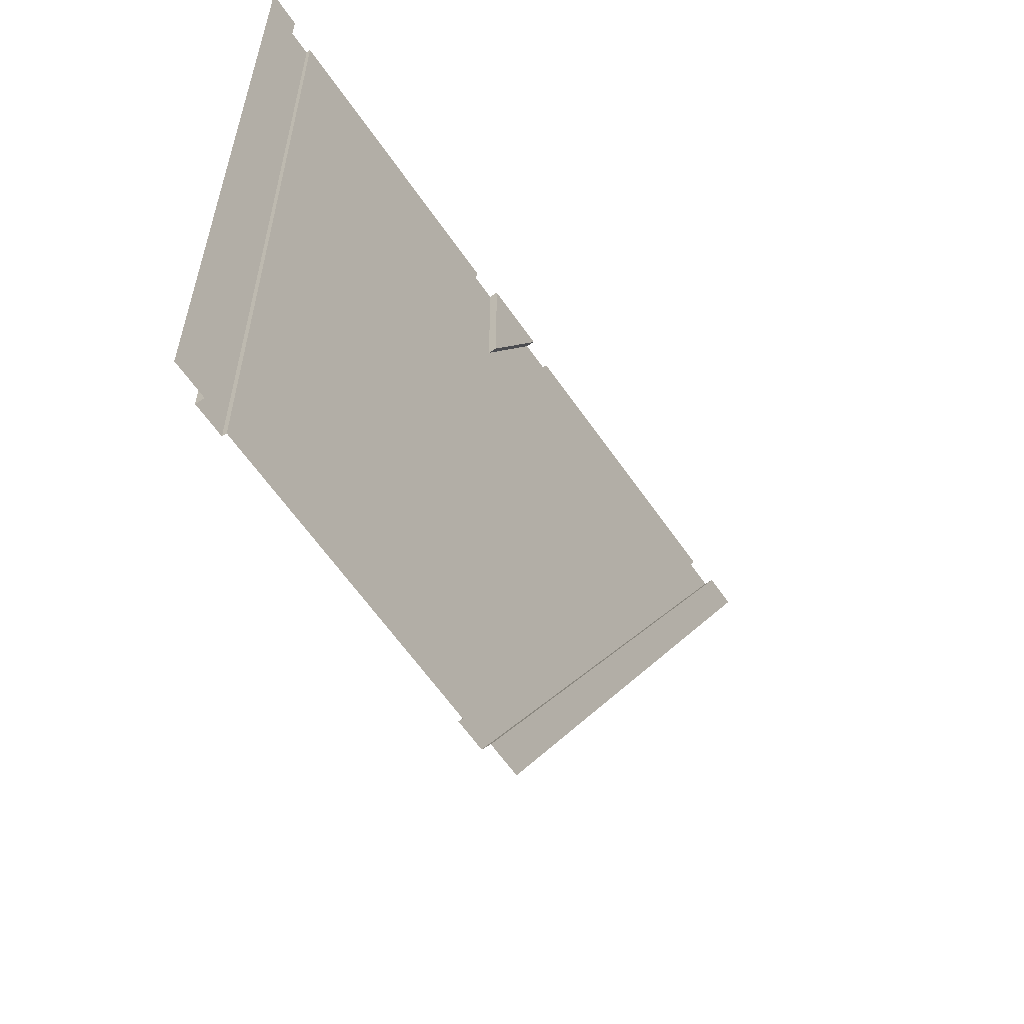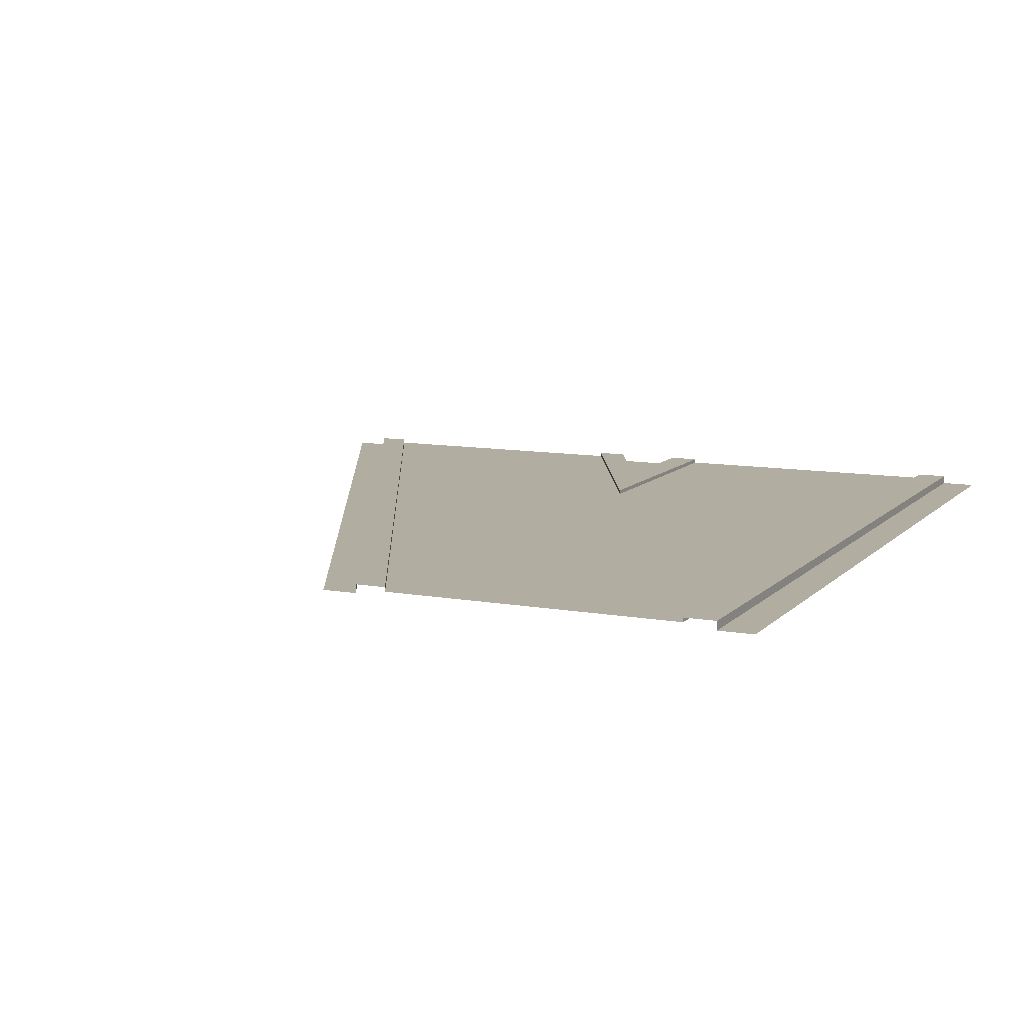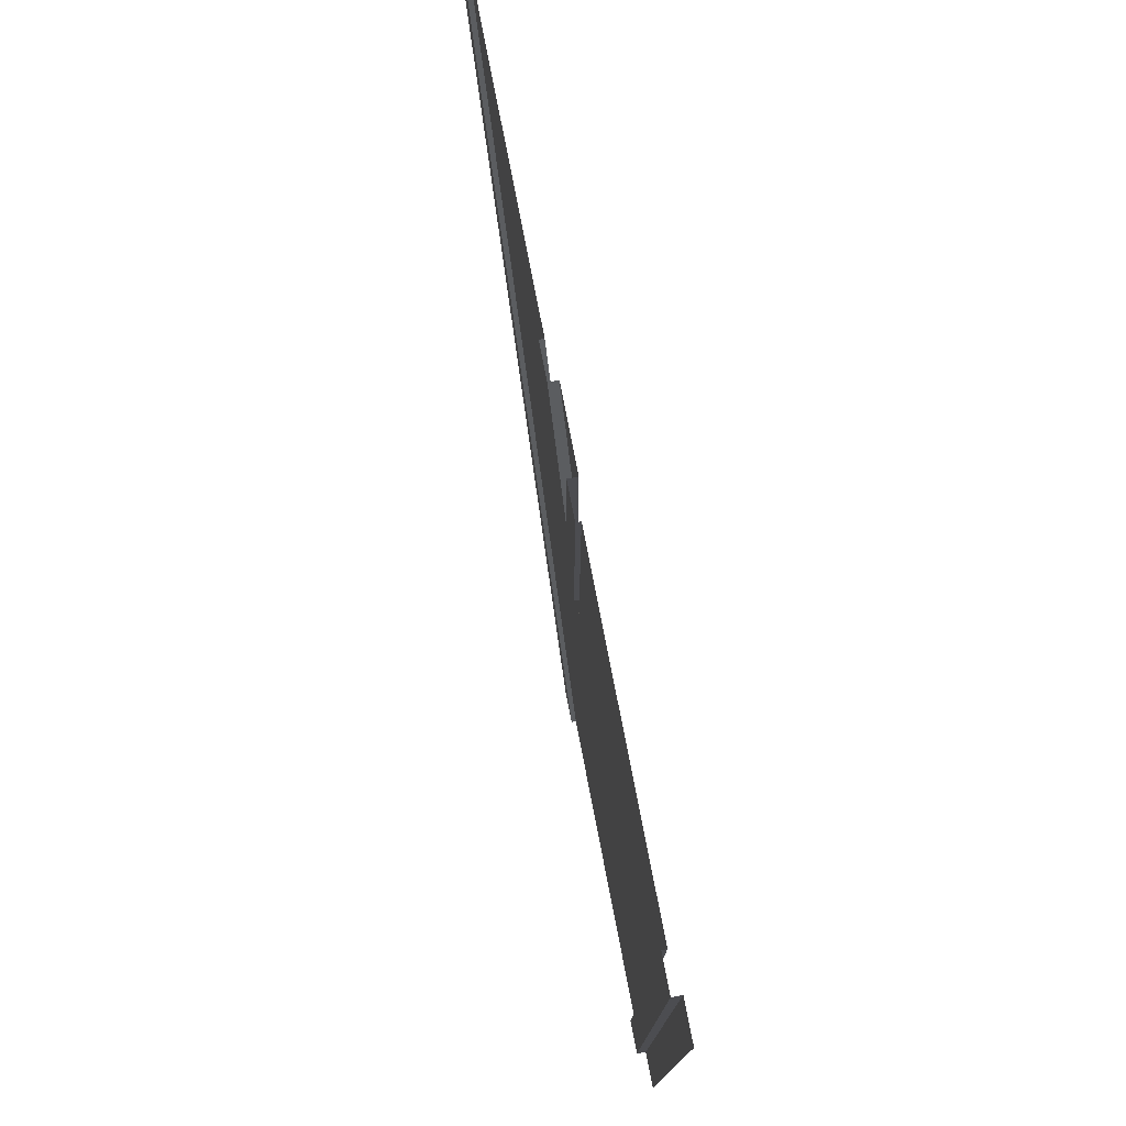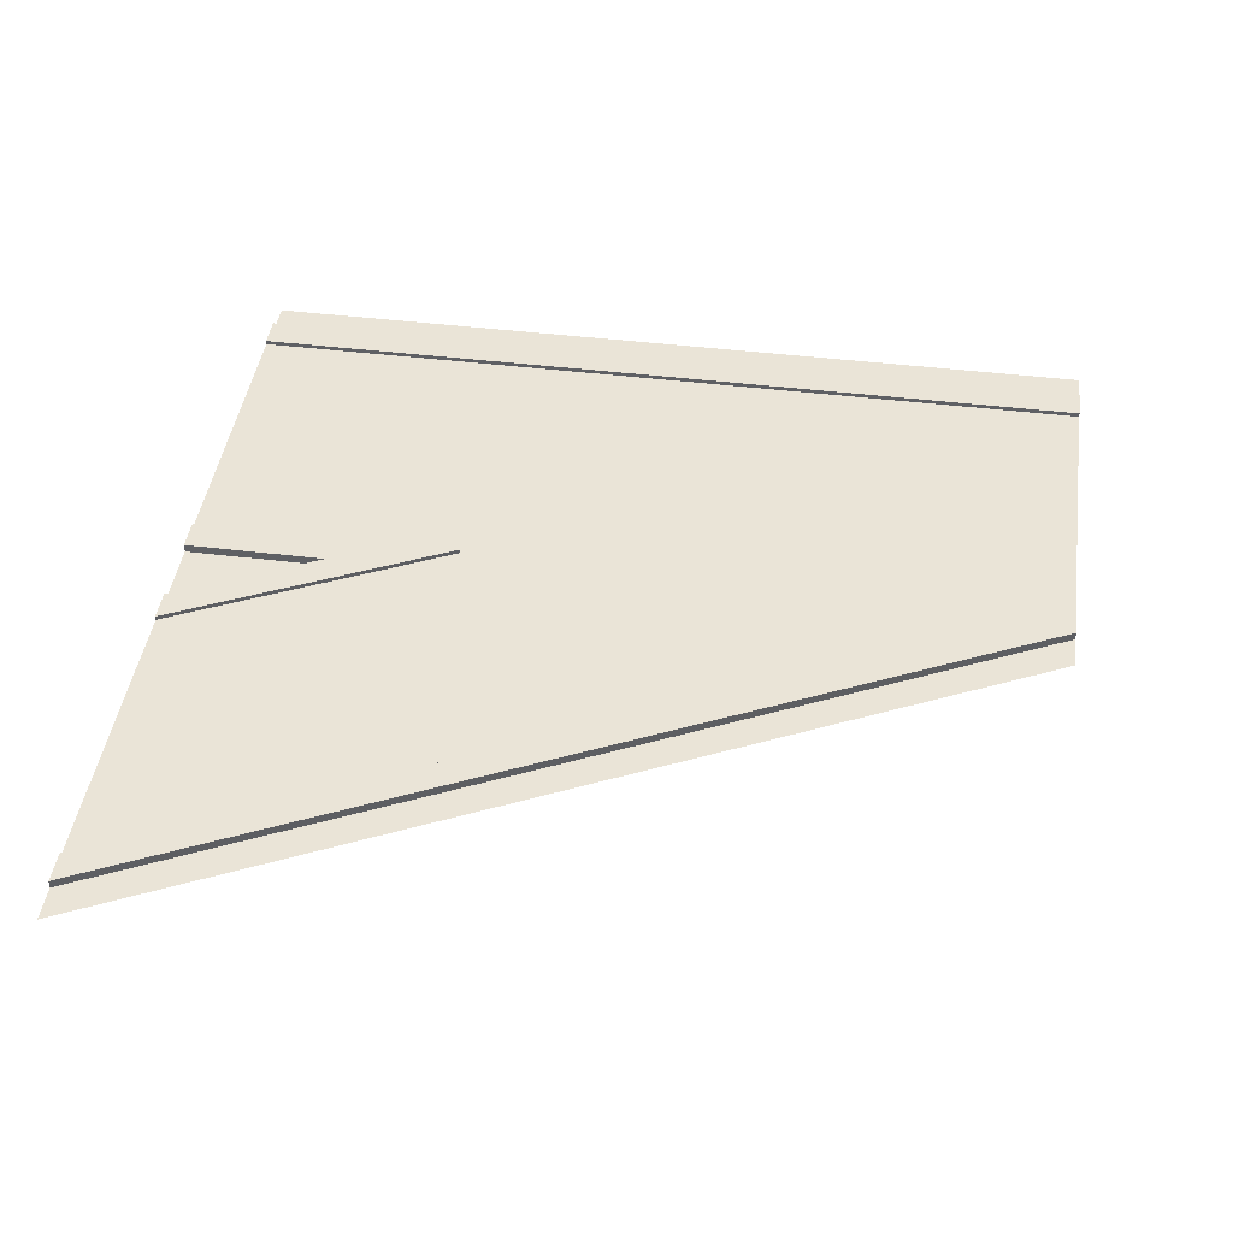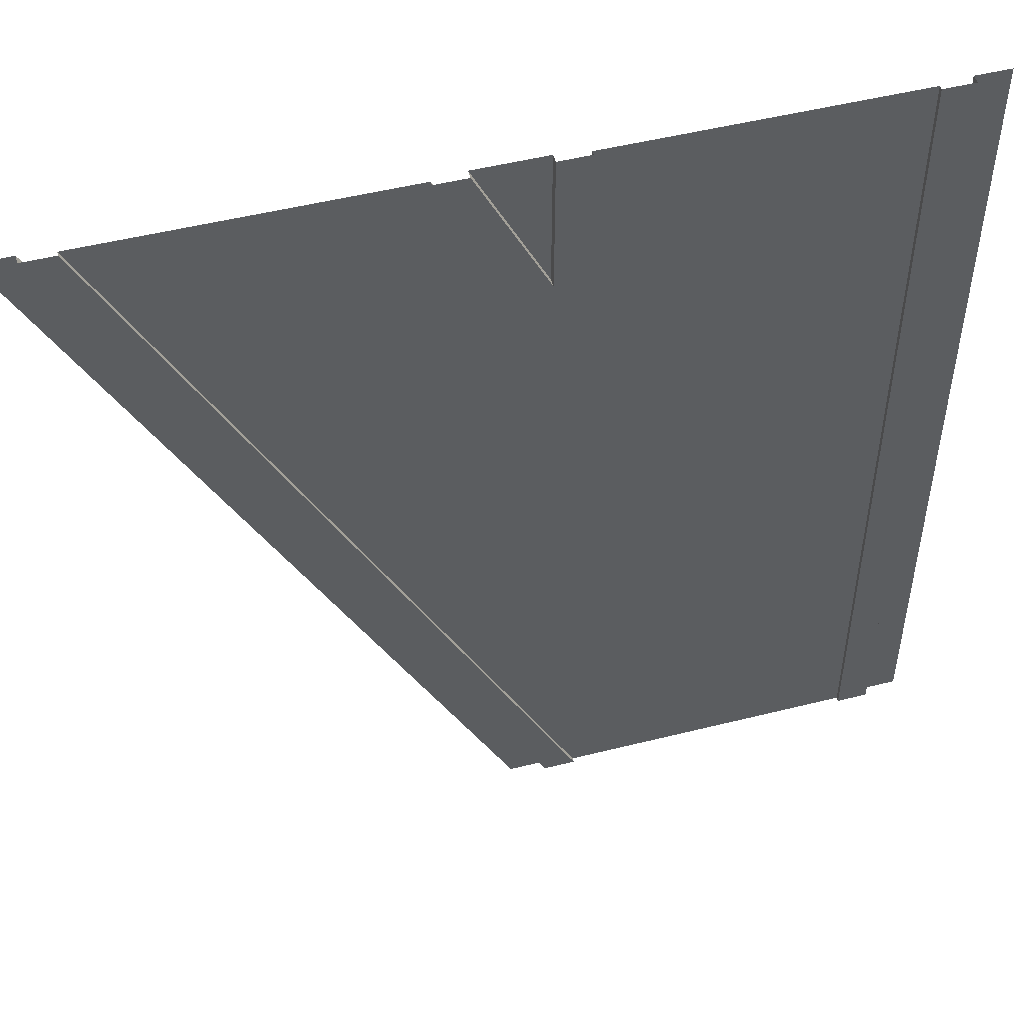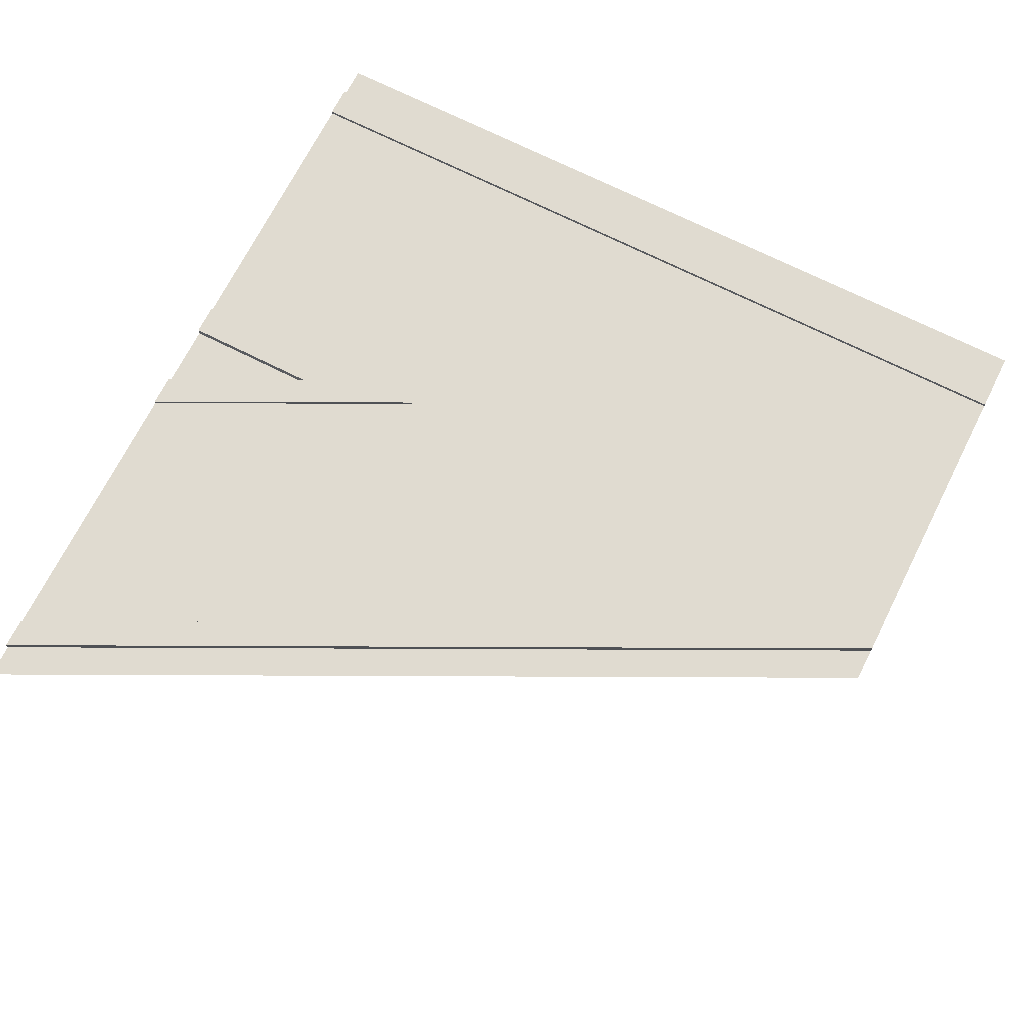
<metadata>
{"format":"obj","ext":"obj","renderer":"f3d","projection":"perspective","resolution":1024,"background":"white","views":[{"elev":-61.3,"azim":-55.6,"up":"+Z"},{"elev":10.3,"azim":-155.3,"up":"+Y"},{"elev":77.6,"azim":-101.0,"up":"+Z"},{"elev":43.7,"azim":98.2,"up":"+Y"},{"elev":50.3,"azim":164.6,"up":"+Z"},{"elev":70.2,"azim":116.8,"up":"+Y"}]}
</metadata>
<code>
g roadPitEntry
v 8.451 0.2 0
v 8.451 0.1 0
v 18.45 0.2 20
v 18.45 0.1 20
v 9.183 0 7.219e-15
v 9.183 0.2 7.219e-15
v 19.18 0 20
v 19.18 0.2 20
v 8.451 0.1 13.81
v 8.451 0.2 13.81
v 11.55 0.1 20
v 11.55 0.2 20
v 9.183 0.2 16.73
v 9.183 6.706e-31 16.73
v 10.82 0.2 20
v 10.82 0 20
v 9.183 1.603e-30 20
v 9.183 0.2 20
v 0.8165 0.2 7.219e-15
v 0.8165 0.2 20
v 1.549 0.2 0
v 1.549 0.2 20
v 0.8165 0 7.219e-15
v 0.8165 1.603e-30 20
v 1.549 0.1 0
v 1.549 0.1 20
v 8.451 0.2 20
v 8.451 0.1 20
v 10 0 0
v 20 0 20
v 0 0 0
v 0 1.603e-30 20
f 1 2 3
f 4 3 2
f 5 6 7
f 8 7 6
f 1 3 6
f 8 6 3
f 9 10 11
f 12 11 10
f 13 14 15
f 16 15 14
f 14 13 17
f 18 17 13
f 19 20 21
f 22 21 20
f 19 23 20
f 24 20 23
f 25 21 26
f 22 26 21
f 10 9 27
f 28 27 9
f 27 13 10
f 12 10 13
f 15 12 13
f 13 27 18
f 5 7 29
f 30 29 7
f 31 32 23
f 24 23 32
f 14 17 16
f 2 9 4
f 11 4 9
f 9 2 28
f 28 2 26
f 25 26 2

</code>
